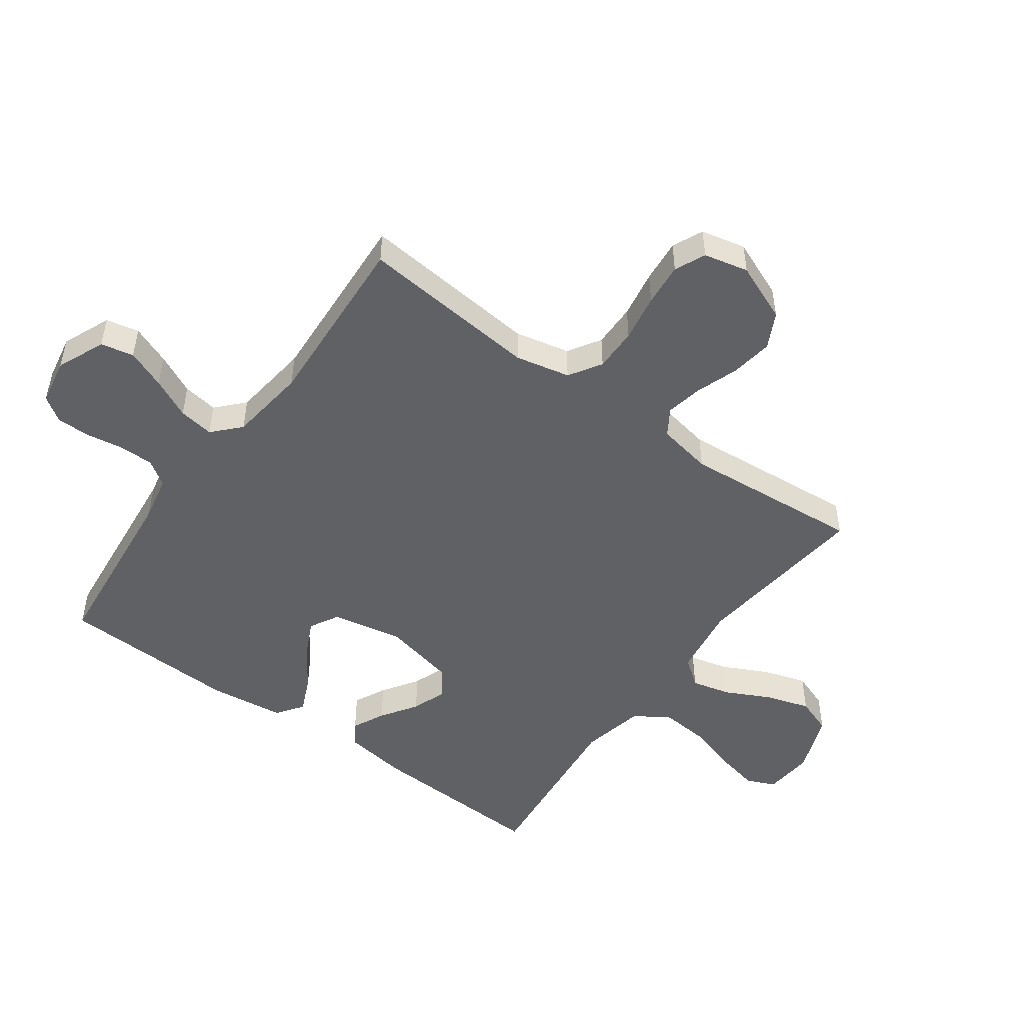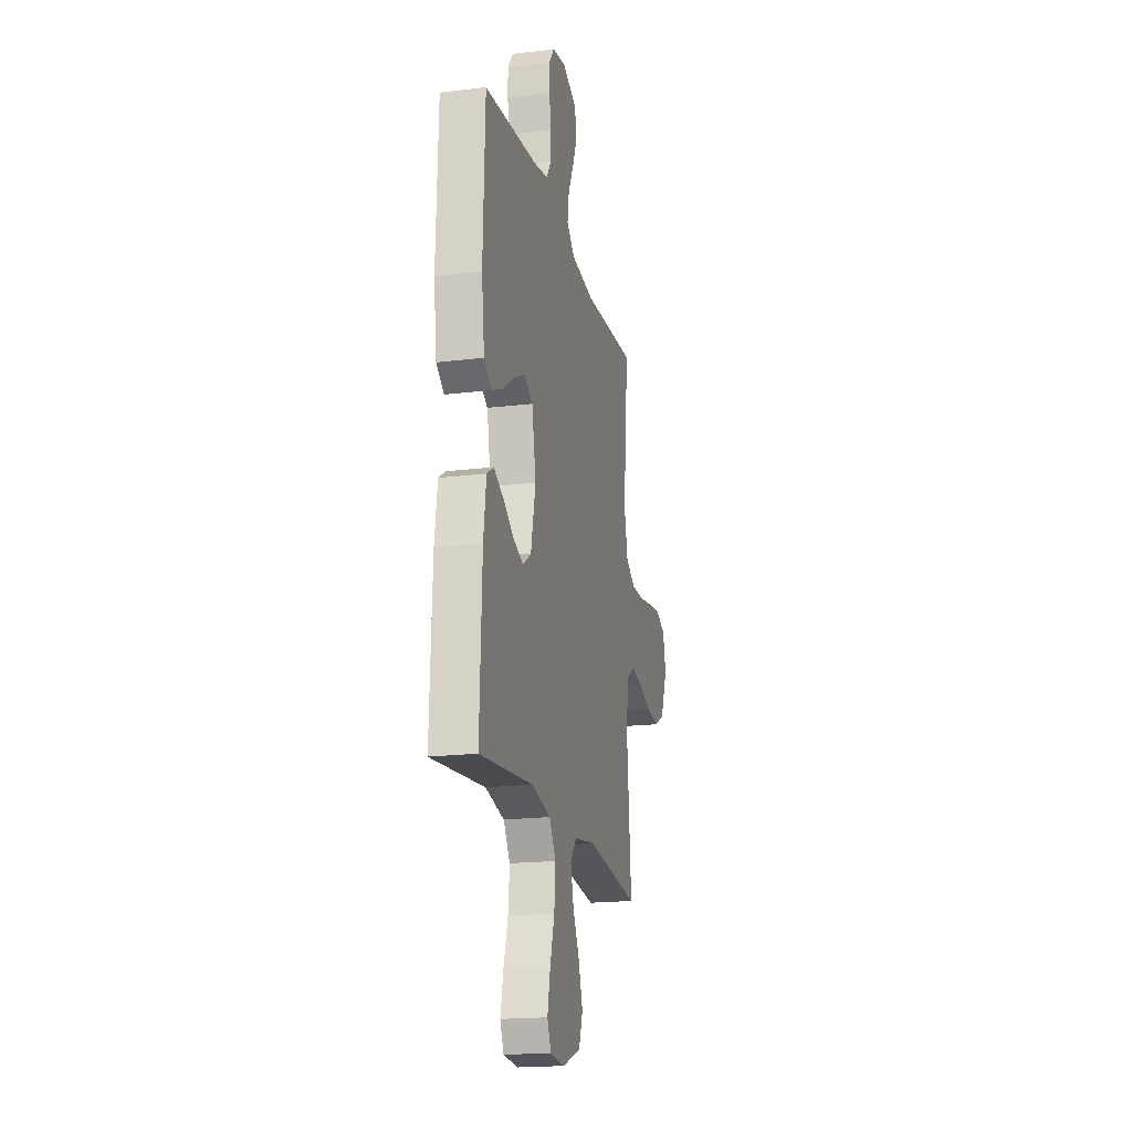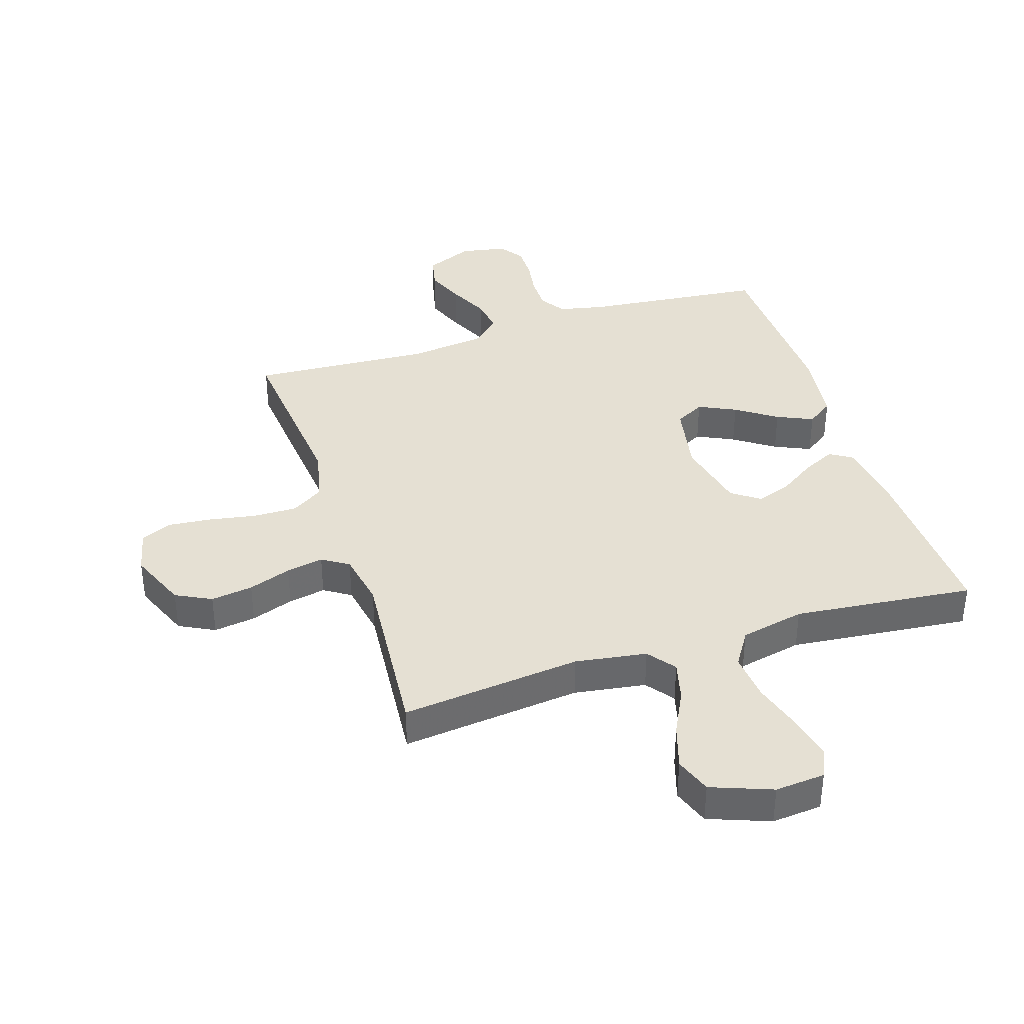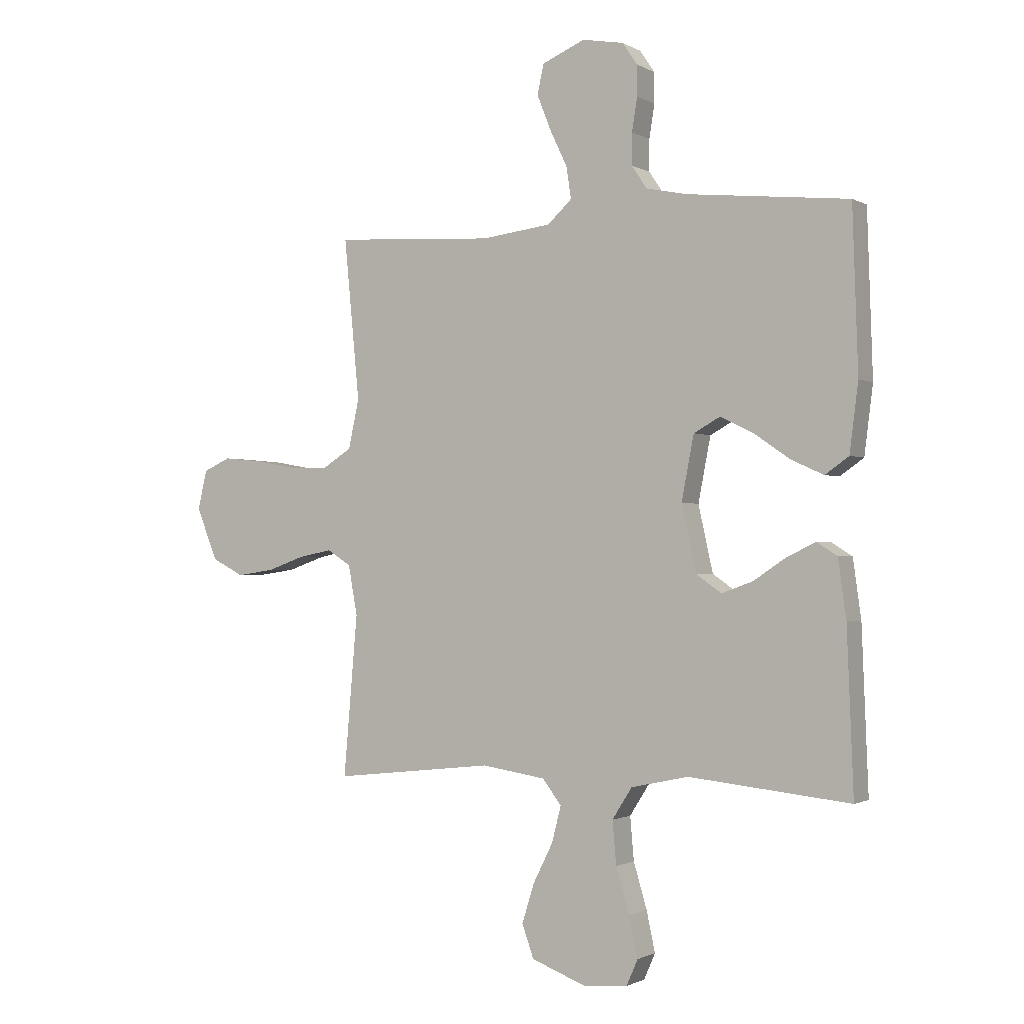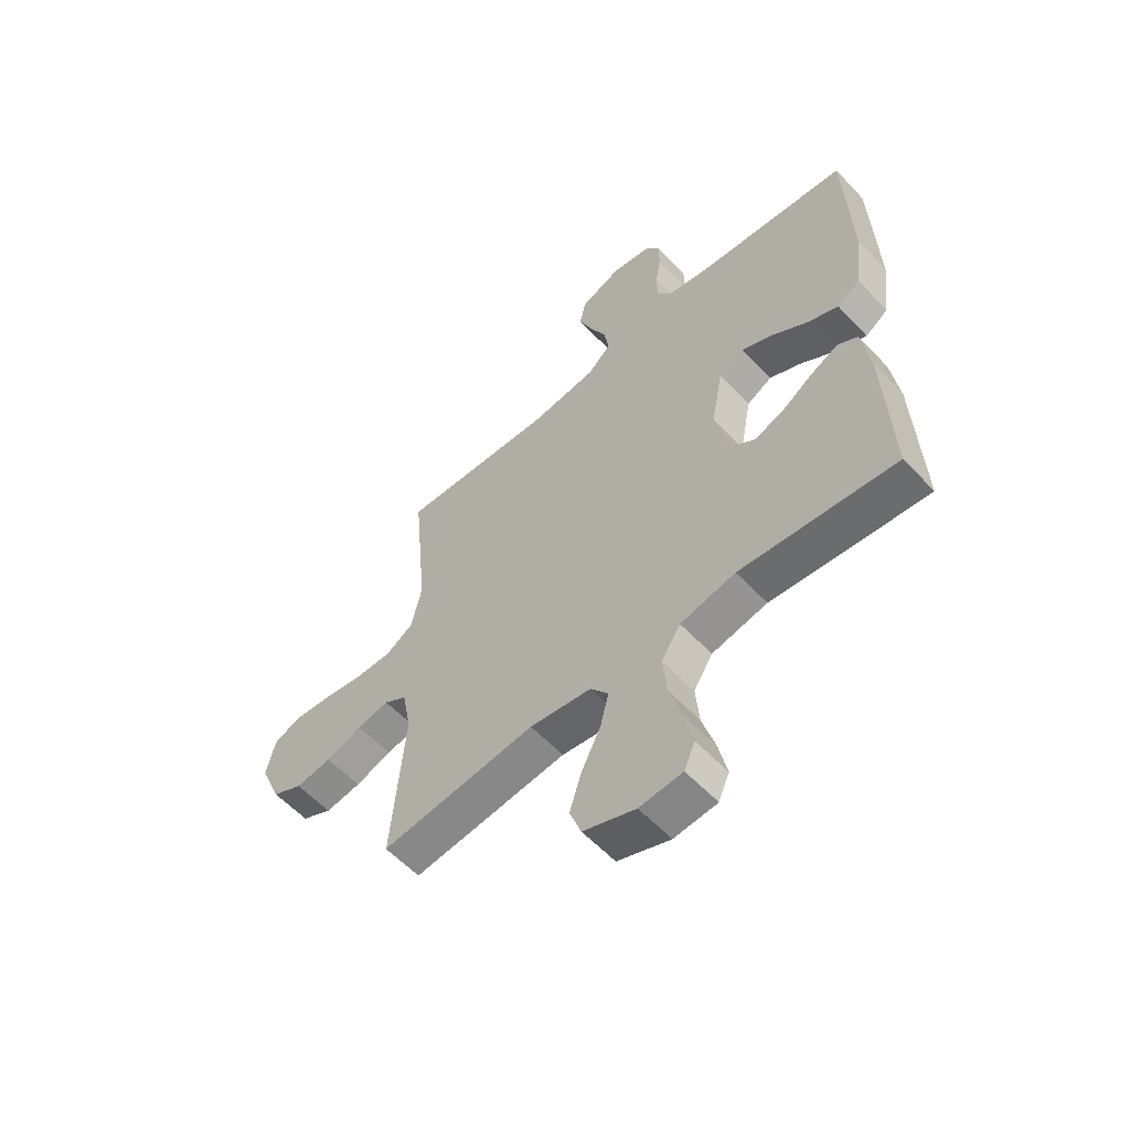
<metadata>
{"format":"obj","ext":"obj","renderer":"f3d","projection":"perspective","resolution":1024,"background":"white","views":[{"elev":-49.7,"azim":54.0,"up":"+Y"},{"elev":-19.0,"azim":-76.9,"up":"+Z"},{"elev":38.1,"azim":162.2,"up":"+Y"},{"elev":-1.2,"azim":-151.0,"up":"+Z"},{"elev":-58.1,"azim":-137.3,"up":"+Z"}]}
</metadata>
<code>
v -0.5 0.07 0.5
v -0.2 0.07 0.531
v -0.123 0.07 0.547
v -0.095 0.07 0.589
v -0.095 0.07 0.647
v -0.105 0.07 0.709
v -0.105 0.07 0.765
v -0.077 0.07 0.806
v 0 0.07 0.82
v 0.08 0.07 0.786
v 0.092 0.07 0.731
v 0.066 0.07 0.666
v 0.034 0.07 0.599
v 0.025 0.07 0.54
v 0.07 0.07 0.498
v 0.2 0.07 0.482
v 0.5 0.07 0.5
v 0.471 0.07 0.2
v 0.491 0.07 0.109
v 0.545 0.07 0.075
v 0.618 0.07 0.076
v 0.697 0.07 0.09
v 0.769 0.07 0.097
v 0.82 0.07 0.074
v 0.837 0.07 0
v 0.797 0.07 -0.097
v 0.738 0.07 -0.127
v 0.668 0.07 -0.117
v 0.597 0.07 -0.092
v 0.535 0.07 -0.08
v 0.491 0.07 -0.108
v 0.474 0.07 -0.2
v 0.5 0.07 -0.5
v 0.2 0.07 -0.467
v 0.081 0.07 -0.485
v 0.046 0.07 -0.531
v 0.063 0.07 -0.597
v 0.1 0.07 -0.671
v 0.123 0.07 -0.744
v 0.101 0.07 -0.805
v 0 0.07 -0.843
v -0.083 0.07 -0.836
v -0.104 0.07 -0.788
v -0.088 0.07 -0.714
v -0.063 0.07 -0.63
v -0.056 0.07 -0.55
v -0.093 0.07 -0.492
v -0.2 0.07 -0.469
v -0.5 0.07 -0.5
v -0.488 0.07 -0.2
v -0.473 0.07 -0.092
v -0.435 0.07 -0.068
v -0.381 0.07 -0.094
v -0.321 0.07 -0.134
v -0.263 0.07 -0.155
v -0.216 0.07 -0.122
v -0.189 0.07 0
v -0.212 0.07 0.119
v -0.261 0.07 0.146
v -0.323 0.07 0.116
v -0.39 0.07 0.07
v -0.45 0.07 0.043
v -0.494 0.07 0.074
v -0.51 0.07 0.2
v -0.5 0 0.5
v -0.2 0 0.531
v -0.123 0 0.547
v -0.095 0 0.589
v -0.095 0 0.647
v -0.105 0 0.709
v -0.105 0 0.765
v -0.077 0 0.806
v 0 0 0.82
v 0.08 0 0.786
v 0.092 0 0.731
v 0.066 0 0.666
v 0.034 0 0.599
v 0.025 0 0.54
v 0.07 0 0.498
v 0.2 0 0.482
v 0.5 0 0.5
v 0.471 0 0.2
v 0.491 0 0.109
v 0.545 0 0.075
v 0.618 0 0.076
v 0.697 0 0.09
v 0.769 0 0.097
v 0.82 0 0.074
v 0.837 0 0
v 0.797 0 -0.097
v 0.738 0 -0.127
v 0.668 0 -0.117
v 0.597 0 -0.092
v 0.535 0 -0.08
v 0.491 0 -0.108
v 0.474 0 -0.2
v 0.5 0 -0.5
v 0.2 0 -0.467
v 0.081 0 -0.485
v 0.046 0 -0.531
v 0.063 0 -0.597
v 0.1 0 -0.671
v 0.123 0 -0.744
v 0.101 0 -0.805
v 0 0 -0.843
v -0.083 0 -0.836
v -0.104 0 -0.788
v -0.088 0 -0.714
v -0.063 0 -0.63
v -0.056 0 -0.55
v -0.093 0 -0.492
v -0.2 0 -0.469
v -0.5 0 -0.5
v -0.488 0 -0.2
v -0.473 0 -0.092
v -0.435 0 -0.068
v -0.381 0 -0.094
v -0.321 0 -0.134
v -0.263 0 -0.155
v -0.216 0 -0.122
v -0.189 0 0
v -0.212 0 0.119
v -0.261 0 0.146
v -0.323 0 0.116
v -0.39 0 0.07
v -0.45 0 0.043
v -0.494 0 0.074
v -0.51 0 0.2
f 64 1 2
f 63 64 2
f 62 63 2
f 61 62 2
f 60 61 2
f 59 60 2 3
f 58 59 3 4
f 57 58 4
f 52 53 54
f 51 52 54
f 50 51 54
f 49 50 54
f 48 49 54
f 47 48 54 55
f 46 47 55 56
f 43 44 45
f 42 43 45
f 41 42 45
f 40 41 45
f 39 40 45
f 38 39 45
f 37 38 45
f 36 37 45 46
f 46 56 57
f 36 46 57
f 35 36 57
f 32 33 34
f 35 57 4
f 34 35 4
f 32 34 4
f 31 32 4
f 27 28 29
f 26 27 29
f 25 26 29
f 24 25 29
f 23 24 29
f 22 23 29
f 21 22 29
f 20 21 29 30
f 16 17 18
f 15 16 18 19
f 11 12 13
f 10 11 13
f 9 10 13
f 8 9 13
f 7 8 13
f 6 7 13
f 5 6 13
f 5 13 14
f 4 5 14 15
f 19 20 30 31
f 4 15 19 31
f 66 65 128
f 66 128 127
f 66 127 126
f 66 126 125
f 66 125 124
f 67 66 124 123
f 68 67 123 122
f 68 122 121
f 118 117 116
f 118 116 115
f 118 115 114
f 118 114 113
f 118 113 112
f 119 118 112 111
f 120 119 111 110
f 109 108 107
f 109 107 106
f 109 106 105
f 109 105 104
f 109 104 103
f 109 103 102
f 109 102 101
f 110 109 101 100
f 121 120 110
f 121 110 100
f 121 100 99
f 98 97 96
f 68 121 99
f 68 99 98
f 68 98 96
f 68 96 95
f 93 92 91
f 93 91 90
f 93 90 89
f 93 89 88
f 93 88 87
f 93 87 86
f 93 86 85
f 94 93 85 84
f 82 81 80
f 83 82 80 79
f 77 76 75
f 77 75 74
f 77 74 73
f 77 73 72
f 77 72 71
f 77 71 70
f 77 70 69
f 78 77 69
f 79 78 69 68
f 95 94 84 83
f 95 83 79 68
f 1 65 66 2
f 2 66 67 3
f 3 67 68 4
f 4 68 69 5
f 5 69 70 6
f 6 70 71 7
f 7 71 72 8
f 8 72 73 9
f 9 73 74 10
f 10 74 75 11
f 11 75 76 12
f 12 76 77 13
f 13 77 78 14
f 14 78 79 15
f 15 79 80 16
f 16 80 81 17
f 17 81 82 18
f 18 82 83 19
f 19 83 84 20
f 20 84 85 21
f 21 85 86 22
f 22 86 87 23
f 23 87 88 24
f 24 88 89 25
f 25 89 90 26
f 26 90 91 27
f 27 91 92 28
f 28 92 93 29
f 29 93 94 30
f 30 94 95 31
f 31 95 96 32
f 32 96 97 33
f 33 97 98 34
f 34 98 99 35
f 35 99 100 36
f 36 100 101 37
f 37 101 102 38
f 38 102 103 39
f 39 103 104 40
f 40 104 105 41
f 41 105 106 42
f 42 106 107 43
f 43 107 108 44
f 44 108 109 45
f 45 109 110 46
f 46 110 111 47
f 47 111 112 48
f 48 112 113 49
f 49 113 114 50
f 50 114 115 51
f 51 115 116 52
f 52 116 117 53
f 53 117 118 54
f 54 118 119 55
f 55 119 120 56
f 56 120 121 57
f 57 121 122 58
f 58 122 123 59
f 59 123 124 60
f 60 124 125 61
f 61 125 126 62
f 62 126 127 63
f 63 127 128 64
f 64 128 65 1

</code>
